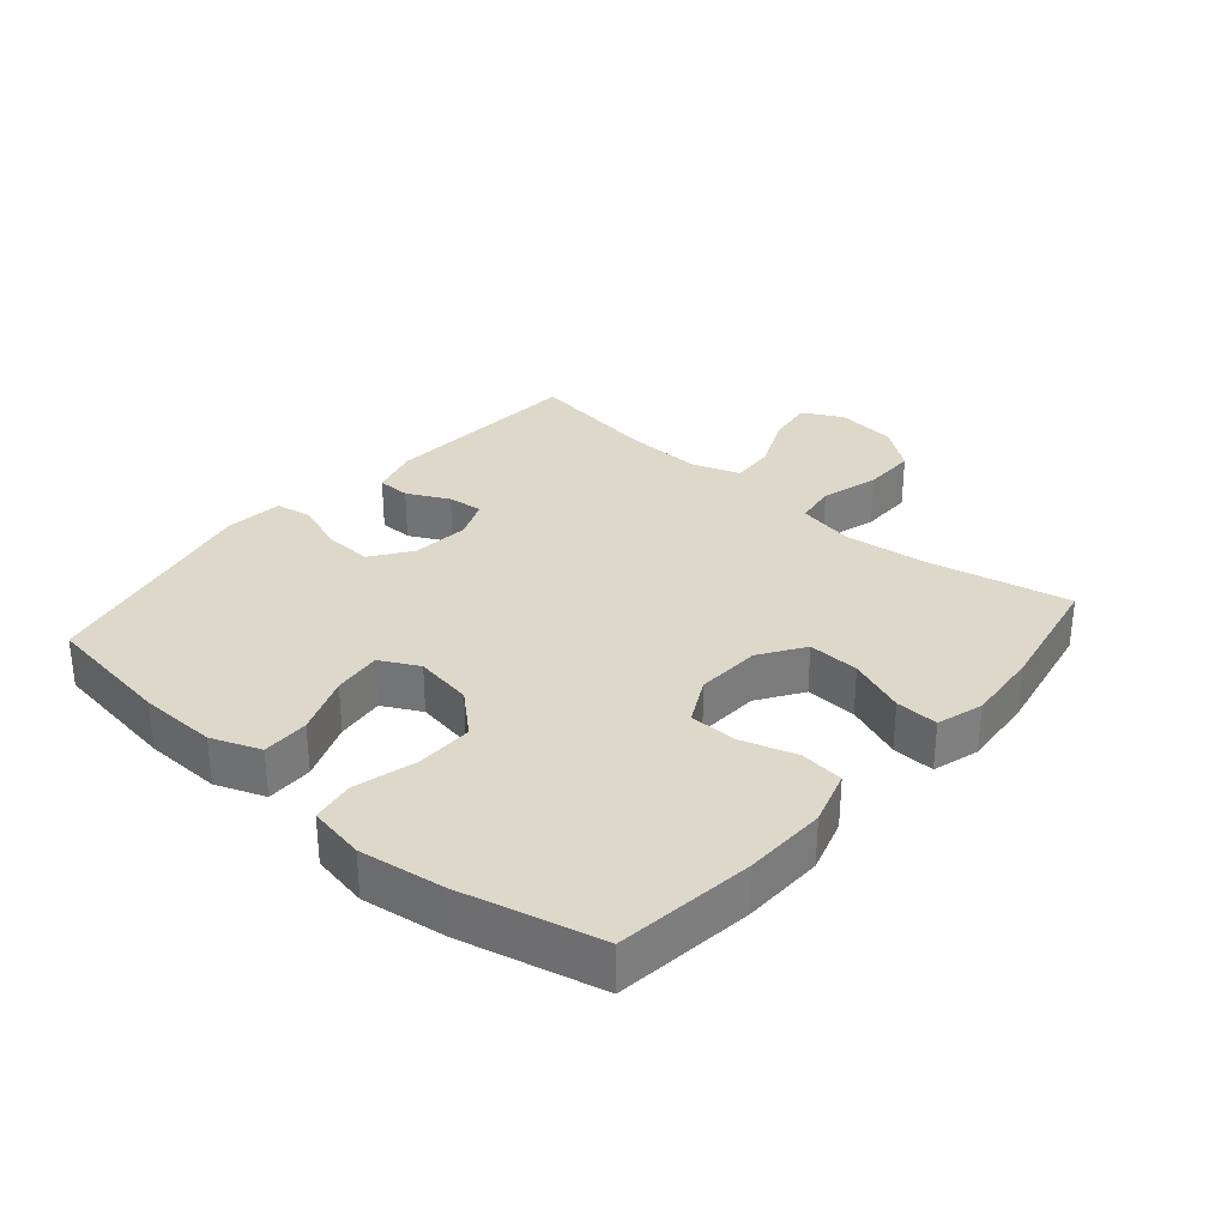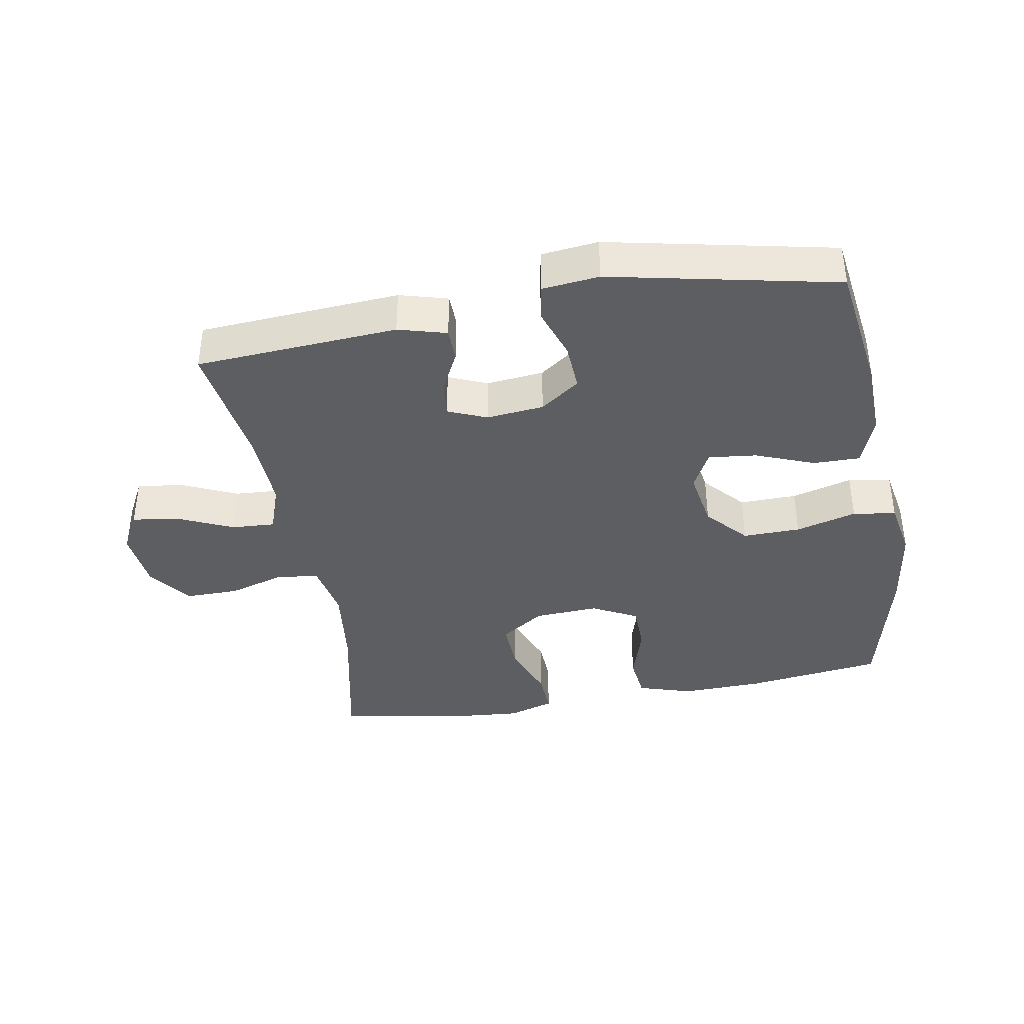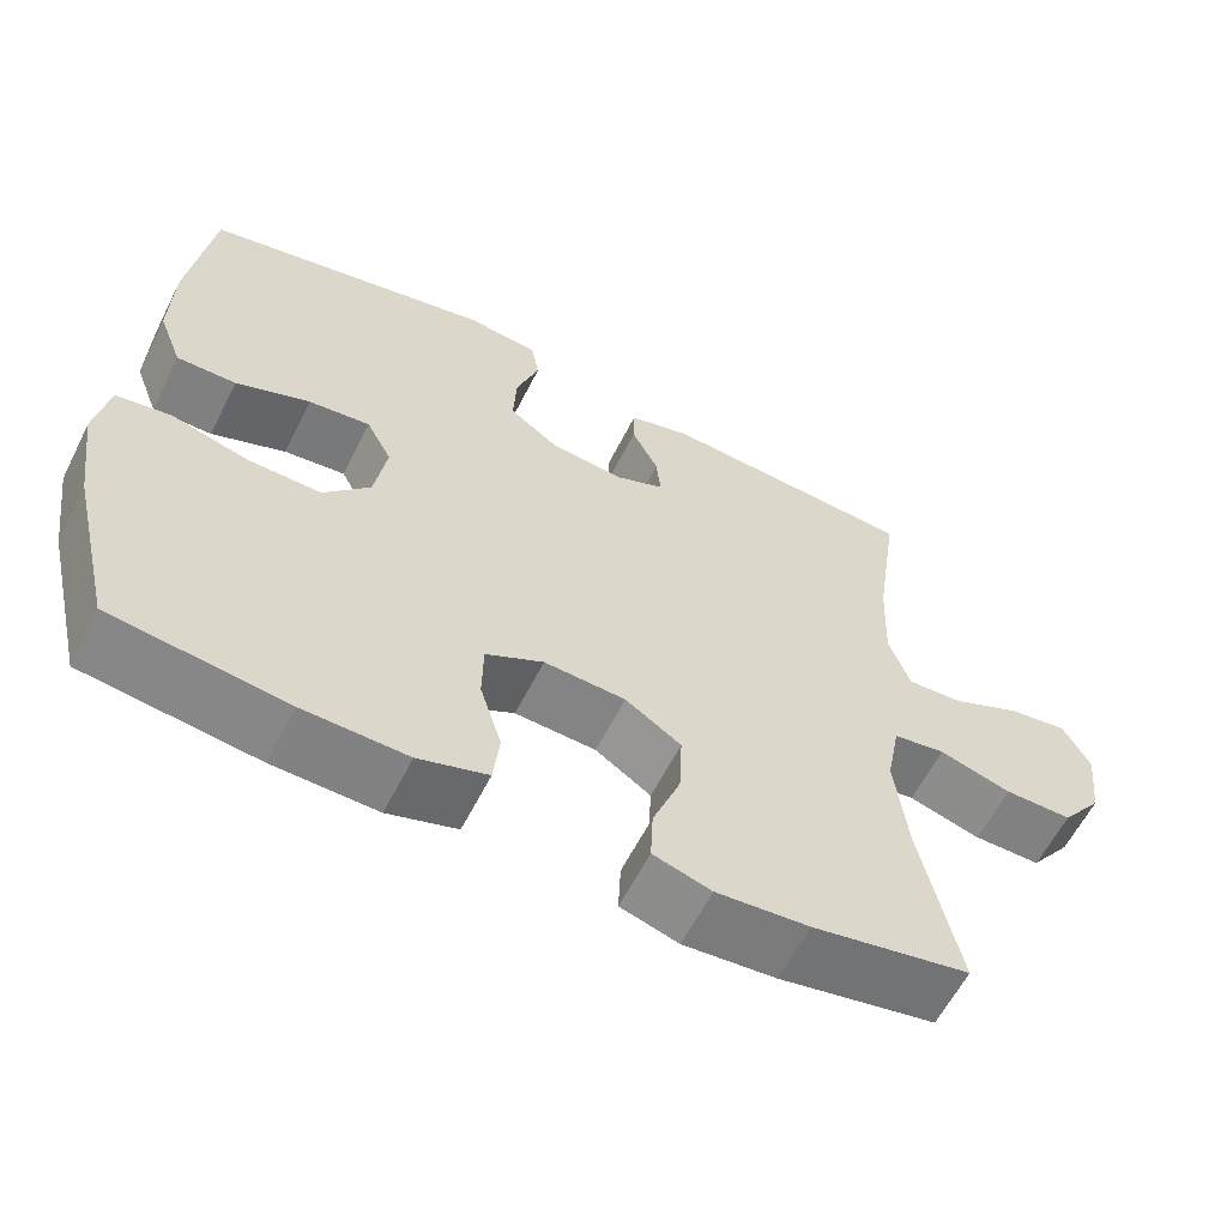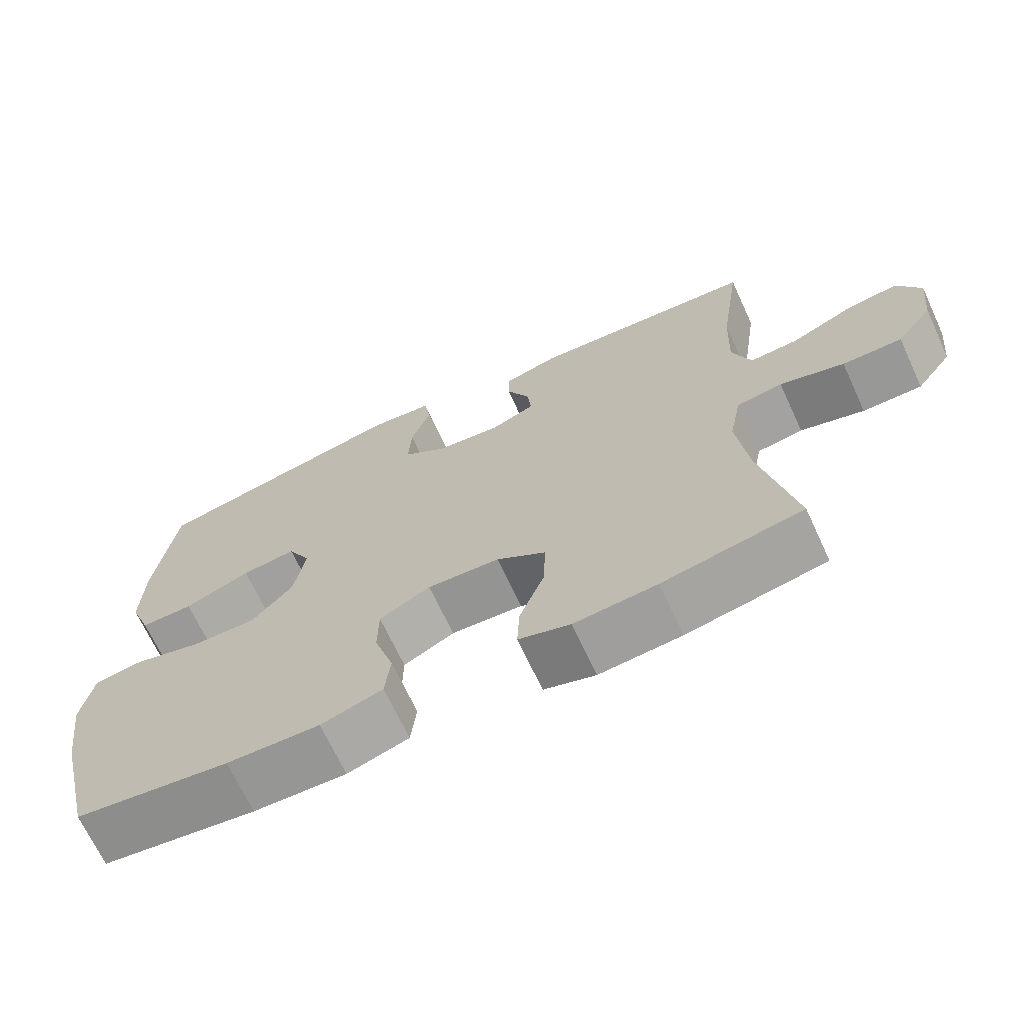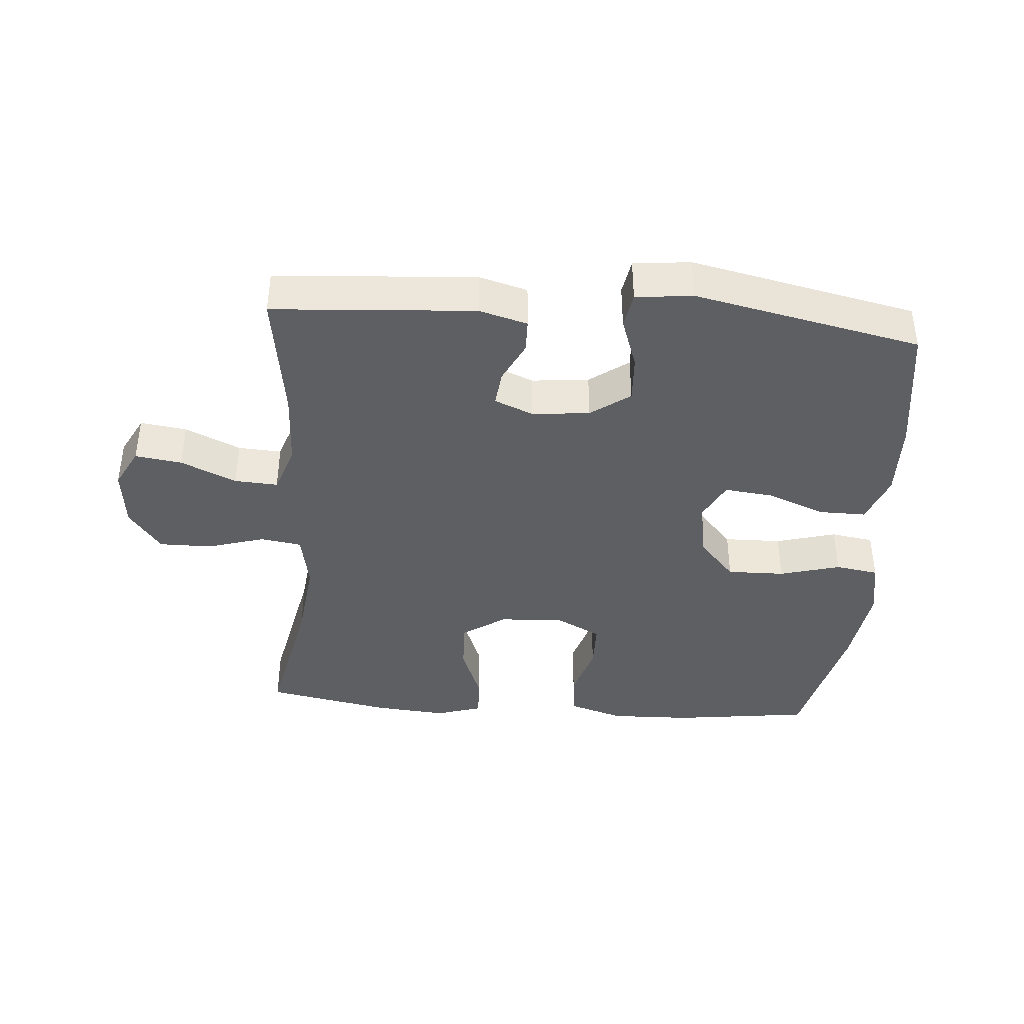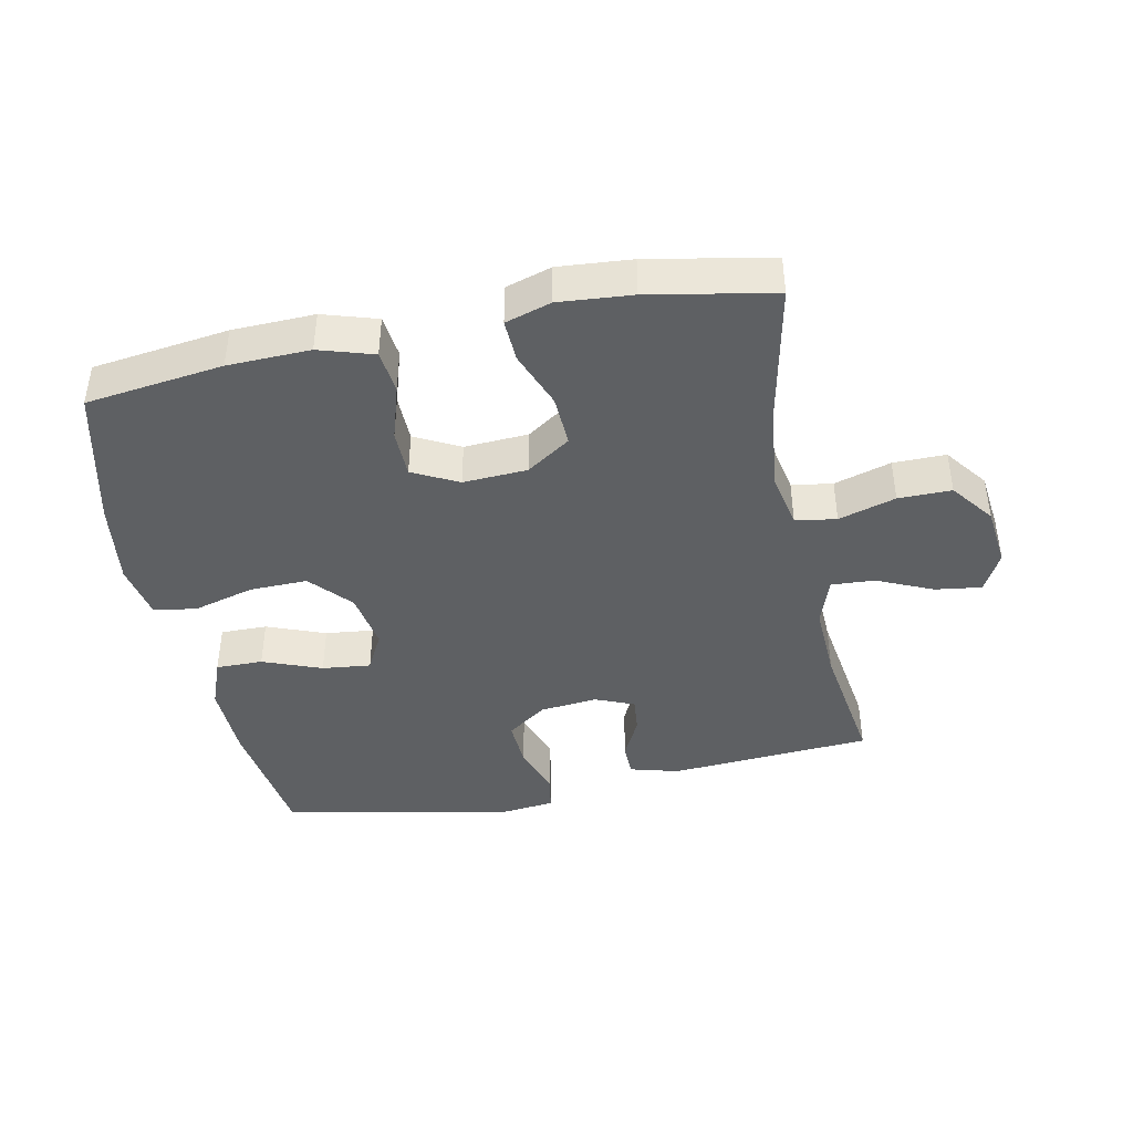
<metadata>
{"format":"obj","ext":"obj","renderer":"f3d","projection":"perspective","resolution":1024,"background":"white","views":[{"elev":31.6,"azim":130.8,"up":"+Y"},{"elev":-39.4,"azim":10.1,"up":"+Y"},{"elev":-60.3,"azim":153.3,"up":"+Z"},{"elev":-68.6,"azim":-155.1,"up":"+Z"},{"elev":-40.6,"azim":-4.3,"up":"+Y"},{"elev":-42.5,"azim":-168.3,"up":"+Y"}]}
</metadata>
<code>
o path326
v 0.1584 0.0375 0.5686
v 0.06785 0.0375 0.559
v 0.05797 0.0375 0.5029
v 0.08614 0.0375 0.4219
v 0.09012 0.0375 0.3465
v 0.02767 0.0375 0.302
v -0.06331 0.0375 0.293
v -0.1249 0.0375 0.3187
v -0.1189 0.0375 0.3743
v -0.08621 0.0375 0.44
v -0.0872 0.0375 0.4921
v -0.1638 0.0375 0.5133
v -0.484 0.0375 0.4925
v -0.454 0.0375 0.2868
v -0.4492 0.0375 0.1654
v -0.4755 0.0375 0.08984
v -0.5445 0.0375 0.09416
v -0.6323 0.0375 0.1336
v -0.7062 0.0375 0.1438
v -0.7393 0.0375 0.08132
v -0.7288 0.0375 -0.01409
v -0.6777 0.0375 -0.08167
v -0.5936 0.0375 -0.08123
v -0.5033 0.0375 -0.05478
v -0.4384 0.0375 -0.06484
v -0.4211 0.0375 -0.1543
v -0.437 0.0375 -0.2879
v -0.484 0.0375 -0.5094
v -0.2878 0.0375 -0.5469
v -0.1717 0.0375 -0.5567
v -0.09919 0.0375 -0.5346
v -0.1021 0.0375 -0.4675
v -0.1367 0.0375 -0.3779
v -0.1403 0.0375 -0.2968
v -0.07079 0.0375 -0.2504
v 0.03075 0.0375 -0.2452
v 0.1025 0.0375 -0.2822
v 0.1036 0.0375 -0.3574
v 0.07636 0.0375 -0.4449
v 0.08411 0.0375 -0.5135
v 0.1705 0.0375 -0.5404
v 0.3008 0.0375 -0.5369
v 0.5177 0.0375 -0.5094
v 0.5709 0.0375 -0.289
v 0.5899 0.0375 -0.156
v 0.5733 0.0375 -0.06649
v 0.5052 0.0375 -0.05577
v 0.4089 0.0375 -0.08182
v 0.3176 0.0375 -0.08332
v 0.2598 0.0375 -0.01893
v 0.2447 0.0375 0.07285
v 0.2765 0.0375 0.1335
v 0.353 0.0375 0.1247
v 0.4458 0.0375 0.08874
v 0.5199 0.0375 0.08784
v 0.5496 0.0375 0.1652
v 0.5464 0.0375 0.2871
v 0.5177 0.0375 0.4925
v 0.1584 -0.0375 0.5686
v 0.06785 -0.0375 0.559
v 0.05797 -0.0375 0.5029
v 0.08614 -0.0375 0.4219
v 0.09012 -0.0375 0.3465
v 0.02767 -0.0375 0.302
v -0.06331 -0.0375 0.293
v -0.1249 -0.0375 0.3187
v -0.1189 -0.0375 0.3743
v -0.08621 -0.0375 0.44
v -0.0872 -0.0375 0.4921
v -0.1638 -0.0375 0.5133
v -0.484 -0.0375 0.4925
v -0.454 -0.0375 0.2868
v -0.4492 -0.0375 0.1654
v -0.4755 -0.0375 0.08984
v -0.5445 -0.0375 0.09416
v -0.6323 -0.0375 0.1336
v -0.7062 -0.0375 0.1438
v -0.7393 -0.0375 0.08132
v -0.7288 -0.0375 -0.01409
v -0.6777 -0.0375 -0.08167
v -0.5936 -0.0375 -0.08123
v -0.5033 -0.0375 -0.05478
v -0.4384 -0.0375 -0.06484
v -0.4211 -0.0375 -0.1543
v -0.437 -0.0375 -0.2879
v -0.484 -0.0375 -0.5094
v -0.2878 -0.0375 -0.5469
v -0.1717 -0.0375 -0.5567
v -0.09919 -0.0375 -0.5346
v -0.1021 -0.0375 -0.4675
v -0.1367 -0.0375 -0.3779
v -0.1403 -0.0375 -0.2968
v -0.07079 -0.0375 -0.2504
v 0.03075 -0.0375 -0.2452
v 0.1025 -0.0375 -0.2822
v 0.1036 -0.0375 -0.3574
v 0.07636 -0.0375 -0.4449
v 0.08411 -0.0375 -0.5135
v 0.1705 -0.0375 -0.5404
v 0.3008 -0.0375 -0.5369
v 0.5177 -0.0375 -0.5094
v 0.5709 -0.0375 -0.289
v 0.5899 -0.0375 -0.156
v 0.5733 -0.0375 -0.06649
v 0.5052 -0.0375 -0.05577
v 0.4089 -0.0375 -0.08182
v 0.3176 -0.0375 -0.08332
v 0.2598 -0.0375 -0.01893
v 0.2447 -0.0375 0.07285
v 0.2765 -0.0375 0.1335
v 0.353 -0.0375 0.1247
v 0.4458 -0.0375 0.08874
v 0.5199 -0.0375 0.08784
v 0.5496 -0.0375 0.1652
v 0.5464 -0.0375 0.2871
v 0.5177 -0.0375 0.4925
v -0.7062 0.0375 0.1438
v -0.7062 0.0375 0.1438
v -0.7393 0.0375 0.08132
v -0.7288 0.0375 -0.01409
v -0.6777 0.0375 -0.08167
v -0.6323 0.0375 0.1336
v -0.5936 0.0375 -0.08123
v -0.5445 0.0375 0.09416
v -0.5033 0.0375 -0.05478
v -0.4755 0.0375 0.08984
v -0.4755 0.0375 0.08984
v -0.4384 0.0375 -0.06484
v -0.4384 0.0375 -0.06484
v -0.4492 0.0375 0.1654
v -0.484 0.0375 0.4925
v -0.484 0.0375 0.4925
v -0.454 0.0375 0.2868
v -0.437 0.0375 -0.2879
v -0.484 0.0375 -0.5094
v -0.484 0.0375 -0.5094
v -0.4211 0.0375 -0.1543
v -0.2878 0.0375 -0.5469
v -0.1717 0.0375 -0.5567
v -0.1638 0.0375 0.5133
v -0.1367 0.0375 -0.3779
v -0.1403 0.0375 -0.2968
v -0.09919 0.0375 -0.5346
v -0.09919 0.0375 -0.5346
v -0.0872 0.0375 0.4921
v -0.0872 0.0375 0.4921
v -0.1249 0.0375 0.3187
v -0.1249 0.0375 0.3187
v -0.1189 0.0375 0.3743
v -0.07079 0.0375 -0.2504
v -0.1021 0.0375 -0.4675
v -0.06331 0.0375 0.293
v -0.08621 0.0375 0.44
v 0.03075 0.0375 -0.2452
v 0.02767 0.0375 0.302
v 0.09012 0.0375 0.3465
v 0.1025 0.0375 -0.2822
v 0.1025 0.0375 -0.2822
v 0.06785 0.0375 0.559
v 0.06785 0.0375 0.559
v 0.05797 0.0375 0.5029
v 0.08614 0.0375 0.4219
v 0.1584 0.0375 0.5686
v 0.1036 0.0375 -0.3574
v 0.07636 0.0375 -0.4449
v 0.08411 0.0375 -0.5135
v 0.08411 0.0375 -0.5135
v 0.1705 0.0375 -0.5404
v 0.3008 0.0375 -0.5369
v 0.2447 0.0375 0.07285
v 0.2765 0.0375 0.1335
v 0.2765 0.0375 0.1335
v 0.2598 0.0375 -0.01893
v 0.3176 0.0375 -0.08332
v 0.353 0.0375 0.1247
v 0.4089 0.0375 -0.08182
v 0.4458 0.0375 0.08874
v 0.5052 0.0375 -0.05577
v 0.5199 0.0375 0.08784
v 0.5199 0.0375 0.08784
v 0.5177 0.0375 0.4925
v 0.5177 0.0375 0.4925
v 0.5177 0.0375 -0.5094
v 0.5177 0.0375 -0.5094
v 0.5733 0.0375 -0.06649
v 0.5733 0.0375 -0.06649
v 0.5496 0.0375 0.1652
v 0.5464 0.0375 0.2871
v 0.5709 0.0375 -0.289
v 0.5899 0.0375 -0.156
v -0.7062 -0.0375 0.1438
v -0.7062 -0.0375 0.1438
v -0.7393 -0.0375 0.08132
v -0.7288 -0.0375 -0.01409
v -0.6777 -0.0375 -0.08167
v -0.6323 -0.0375 0.1336
v -0.5936 -0.0375 -0.08123
v -0.5445 -0.0375 0.09416
v -0.5033 -0.0375 -0.05478
v -0.4755 -0.0375 0.08984
v -0.4755 -0.0375 0.08984
v -0.4384 -0.0375 -0.06484
v -0.4384 -0.0375 -0.06484
v -0.4492 -0.0375 0.1654
v -0.484 -0.0375 0.4925
v -0.484 -0.0375 0.4925
v -0.454 -0.0375 0.2868
v -0.437 -0.0375 -0.2879
v -0.484 -0.0375 -0.5094
v -0.484 -0.0375 -0.5094
v -0.4211 -0.0375 -0.1543
v -0.2878 -0.0375 -0.5469
v -0.1717 -0.0375 -0.5567
v -0.1638 -0.0375 0.5133
v -0.1367 -0.0375 -0.3779
v -0.1403 -0.0375 -0.2968
v -0.09919 -0.0375 -0.5346
v -0.09919 -0.0375 -0.5346
v -0.0872 -0.0375 0.4921
v -0.0872 -0.0375 0.4921
v -0.1249 -0.0375 0.3187
v -0.1249 -0.0375 0.3187
v -0.1189 -0.0375 0.3743
v -0.07079 -0.0375 -0.2504
v -0.1021 -0.0375 -0.4675
v -0.06331 -0.0375 0.293
v -0.08621 -0.0375 0.44
v 0.03075 -0.0375 -0.2452
v 0.02767 -0.0375 0.302
v 0.09012 -0.0375 0.3465
v 0.1025 -0.0375 -0.2822
v 0.1025 -0.0375 -0.2822
v 0.06785 -0.0375 0.559
v 0.06785 -0.0375 0.559
v 0.05797 -0.0375 0.5029
v 0.08614 -0.0375 0.4219
v 0.1584 -0.0375 0.5686
v 0.1036 -0.0375 -0.3574
v 0.07636 -0.0375 -0.4449
v 0.08411 -0.0375 -0.5135
v 0.08411 -0.0375 -0.5135
v 0.1705 -0.0375 -0.5404
v 0.3008 -0.0375 -0.5369
v 0.2447 -0.0375 0.07285
v 0.2765 -0.0375 0.1335
v 0.2765 -0.0375 0.1335
v 0.2598 -0.0375 -0.01893
v 0.3176 -0.0375 -0.08332
v 0.353 -0.0375 0.1247
v 0.4089 -0.0375 -0.08182
v 0.4458 -0.0375 0.08874
v 0.5052 -0.0375 -0.05577
v 0.5199 -0.0375 0.08784
v 0.5199 -0.0375 0.08784
v 0.5177 -0.0375 0.4925
v 0.5177 -0.0375 0.4925
v 0.5177 -0.0375 -0.5094
v 0.5177 -0.0375 -0.5094
v 0.5733 -0.0375 -0.06649
v 0.5733 -0.0375 -0.06649
v 0.5496 -0.0375 0.1652
v 0.5464 -0.0375 0.2871
v 0.5709 -0.0375 -0.289
v 0.5899 -0.0375 -0.156
f 225 213 217
f 243 263 248
f 230 255 236
f 193 196 191
f 238 243 231
f 252 264 259
f 228 244 226
f 231 248 247
f 250 264 252
f 257 263 243
f 200 198 199
f 226 244 229
f 204 221 207
f 231 243 248
f 212 215 208
f 231 247 228
f 214 227 219
f 198 194 197
f 262 245 249
f 215 213 225
f 194 196 193
f 262 249 261
f 202 221 204
f 248 263 250
f 249 251 261
f 236 237 235
f 211 224 202
f 229 245 230
f 207 223 214
f 255 245 262
f 202 204 200
f 202 224 226
f 207 214 205
f 208 216 211
f 213 215 212
f 244 245 229
f 240 242 239
f 216 208 215
f 212 208 209
f 235 237 233
f 239 242 238
f 261 251 253
f 198 196 194
f 202 200 199
f 197 194 195
f 202 226 221
f 264 250 263
f 207 221 223
f 236 255 237
f 247 244 228
f 224 228 226
f 243 238 242
f 199 198 197
f 230 245 255
f 223 227 214
f 216 224 211
f 118 20 78 192
f 20 21 79 78
f 21 22 80 79
f 18 19 77 76
f 22 23 81 80
f 17 18 76 75
f 23 24 82 81
f 127 17 75 201
f 24 129 203 82
f 15 16 74 73
f 132 14 72 206
f 27 136 210 85
f 14 15 73 72
f 25 26 84 83
f 26 27 85 84
f 28 29 87 86
f 29 30 88 87
f 12 13 71 70
f 33 34 92 91
f 30 144 218 88
f 146 12 70 220
f 148 9 67 222
f 34 35 93 92
f 32 33 91 90
f 31 32 90 89
f 7 8 66 65
f 10 11 69 68
f 9 10 68 67
f 35 36 94 93
f 6 7 65 64
f 5 6 64 63
f 36 158 232 94
f 160 3 61 234
f 3 4 62 61
f 1 2 60 59
f 38 39 97 96
f 39 167 241 97
f 40 41 99 98
f 4 5 63 62
f 37 38 96 95
f 41 42 100 99
f 51 172 246 109
f 50 51 109 108
f 49 50 108 107
f 52 53 111 110
f 48 49 107 106
f 53 54 112 111
f 47 48 106 105
f 54 180 254 112
f 182 1 59 256
f 42 184 258 100
f 186 47 105 260
f 55 56 114 113
f 57 58 116 115
f 56 57 115 114
f 43 44 102 101
f 45 46 104 103
f 44 45 103 102
f 151 143 139
f 169 174 189
f 156 162 181
f 119 117 122
f 164 157 169
f 178 185 190
f 154 152 170
f 157 173 174
f 176 178 190
f 183 169 189
f 126 125 124
f 152 155 170
f 130 133 147
f 157 174 169
f 138 134 141
f 157 154 173
f 140 145 153
f 124 123 120
f 188 175 171
f 141 151 139
f 120 119 122
f 188 187 175
f 128 130 147
f 174 176 189
f 175 187 177
f 162 161 163
f 137 128 150
f 155 156 171
f 133 140 149
f 181 188 171
f 128 126 130
f 128 152 150
f 133 131 140
f 134 137 142
f 139 138 141
f 170 155 171
f 166 165 168
f 142 141 134
f 138 135 134
f 161 159 163
f 165 164 168
f 187 179 177
f 124 120 122
f 128 125 126
f 123 121 120
f 128 147 152
f 190 189 176
f 133 149 147
f 162 163 181
f 173 154 170
f 150 152 154
f 169 168 164
f 125 123 124
f 156 181 171
f 149 140 153
f 142 137 150

</code>
